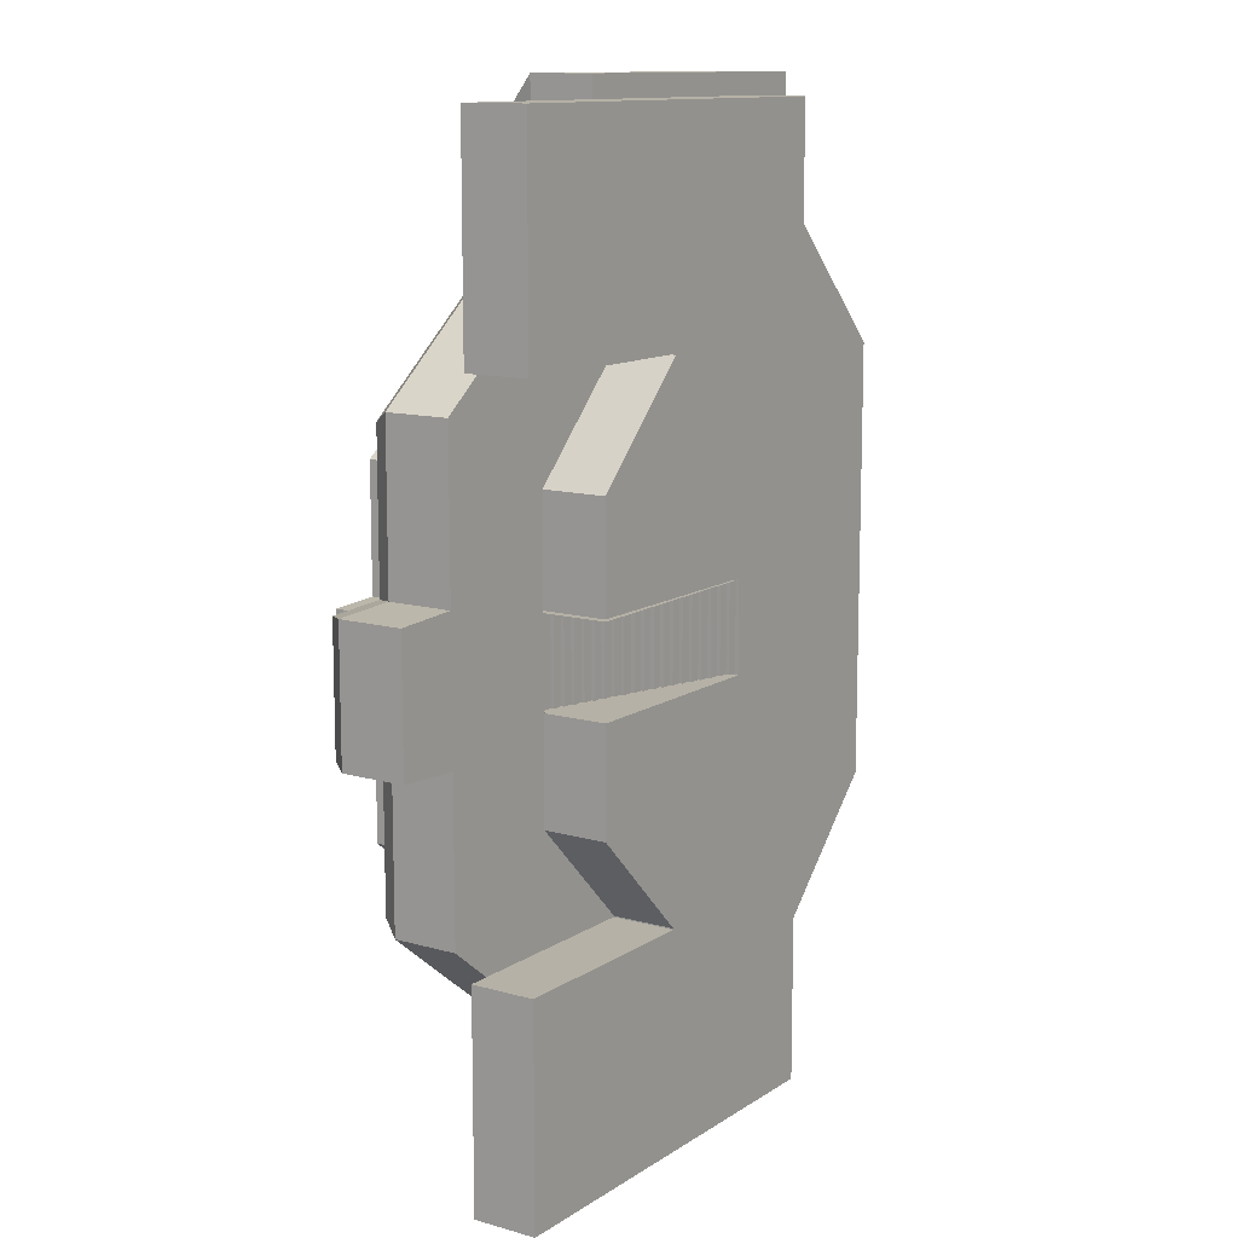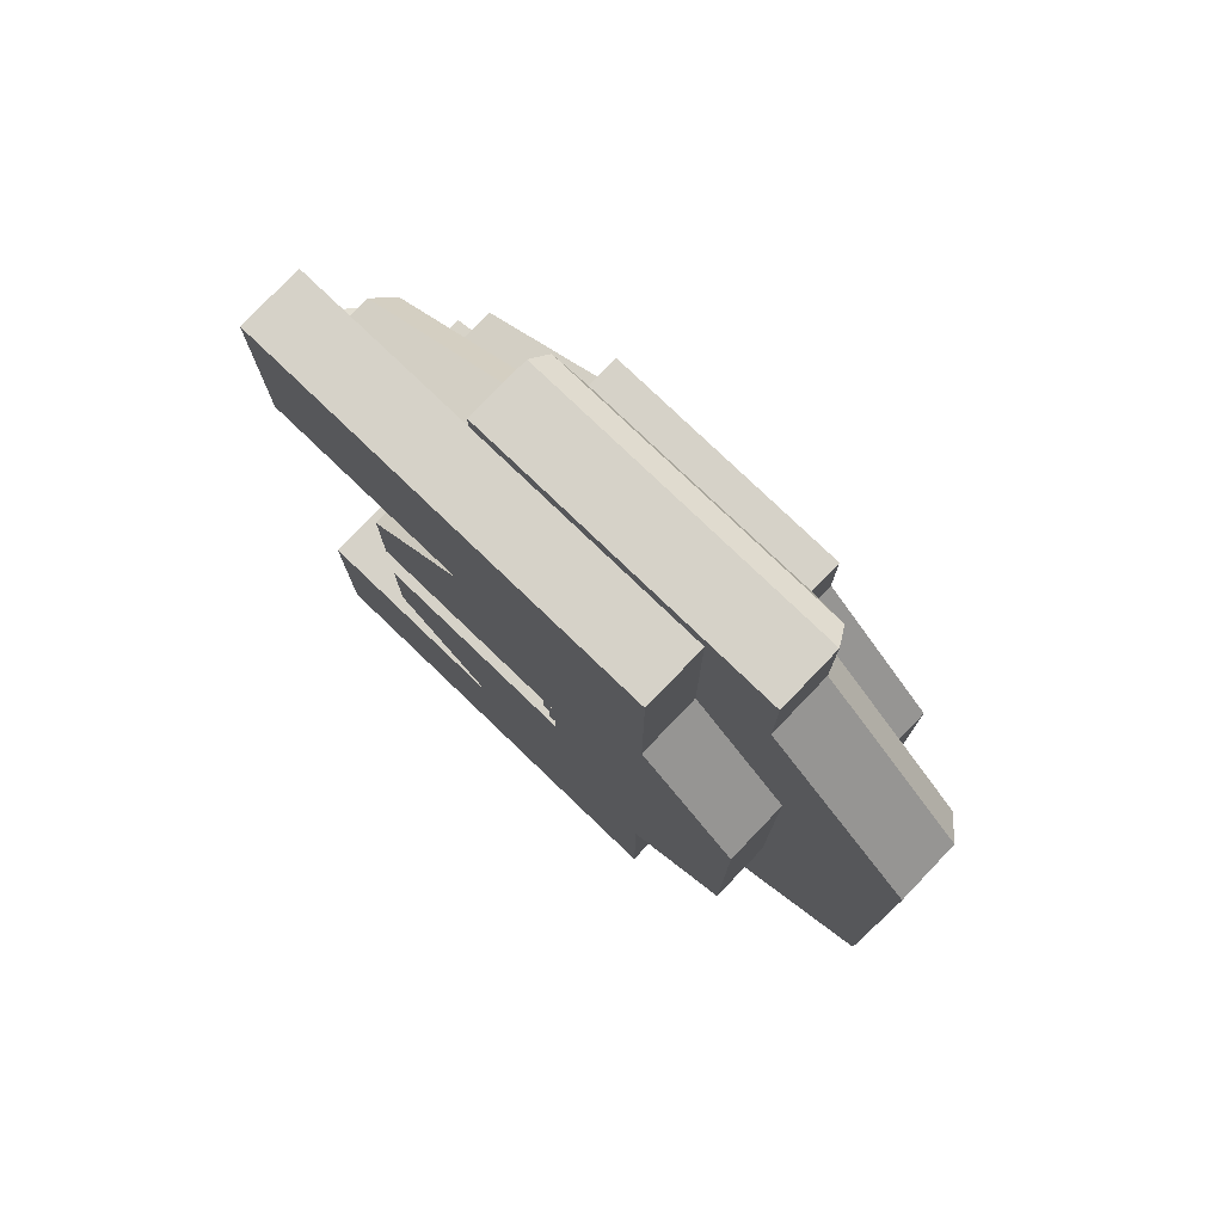
<metadata>
{"format":"obj","ext":"obj","renderer":"f3d","projection":"perspective","resolution":1024,"background":"white","views":[{"elev":12.1,"azim":-56.0,"up":"+Z"},{"elev":77.8,"azim":43.8,"up":"+Z"}]}
</metadata>
<code>
v -15 0 -22
v -15 0 -12.05
v -15 3 -22
v -15 3 -12.05
v -4.995 0 -22
v -4.995 0 -12.05
v -4.995 3 -22
v -4.995 3 -12.05
v 4.995 3 -22
v -4.995 3 -22
v 0 3 -22
v 4.995 0 -22
v -4.995 0 -22
v 0 0 -22
v 4.995 3 -12
v -4.995 3 -12
v 0 3 -12
v 4.995 0 -12
v -4.995 0 -12
v 0 0 -12
g BottomRightWing_RightWing.001_Walls
f 8 6 2 4
f 4 2 1 3
f 16 19 6 8
f 5 7 3 1
f 18 15 9 12
f 13 14 11 10
f 14 12 9 11
g BottomRightWing_RightWing.001_BottomFloor
f 6 5 1 2
f 20 18 12 14
f 19 20 14 13
g BottomRightWing_RightWing.001_BottomRoof
f 7 8 4 3
f 15 17 11 9
f 17 16 10 11
v -10 0 -6.988
v -4.995 0 -12
v 0 0 -12
v 10 0 -6.988
v 4.995 0 -12
v -10 0 2.1
v -10 0 6.988
v -4.995 0 12
v 10 0 0
v 0 0 2.1
v 0 0 12
v 10 0 6.988
v 4.995 0 12
v 0 0 -2.1
v -10 0 -2.1
v -10 3 -6.988
v -4.995 3 -12
v 0 3 -12
v 10 3 -6.988
v 4.995 3 -12
v -10 3 2.1
v -10 3 6.988
v -4.995 3 12
v 10 3 0
v 0 1.23 2.1
v 0 3 12
v 10 3 6.988
v 4.995 3 12
v 0 1.23 -2.1
v -10 3 -2.1
v -0.5 0.15 2
v -0.5 0.15 -2
v -0.5 0.3 2
v -0.5 0.3 -2
v -1 0.3 2
v -1 0.3 -2
v -1 0.45 2
v -1 0.45 -2
v -1.5 0.45 2
v -1.5 0.45 -2
v -1.5 0.6 2
v -1.5 0.6 -2
v -2 0.6 2
v -2 0.6 -2
v -2 0.75 2
v -2 0.75 -2
v -2.5 0.75 2
v -2.5 0.75 -2
v -2.5 0.9 2
v -2.5 0.9 -2
v -3 0.9 2
v -3 0.9 -2
v -3 1.05 2
v -3 1.05 -2
v -3.5 1.05 2
v -3.5 1.05 -2
v -3.5 1.2 2
v -3.5 1.2 -2
v -4 1.2 2
v -4 1.2 -2
v -4 1.35 2
v -4 1.35 -2
v -4.5 1.35 2
v -4.5 1.35 -2
v -4.5 1.5 2
v -4.5 1.5 -2
v -5 1.5 2
v -5 1.5 -2
v -5 1.65 2
v -5 1.65 -2
v -5.5 1.65 2
v -5.5 1.65 -2
v -5.5 1.8 2
v -5.5 1.8 -2
v -6 1.8 2
v -6 1.8 -2
v -6 1.95 2
v -6 1.95 -2
v -6.5 1.95 2
v -6.5 1.95 -2
v -6.5 2.1 2
v -6.5 2.1 -2
v -7 2.1 2
v -7 2.1 -2
v -7 2.25 2
v -7 2.25 -2
v -7.5 2.25 2
v -7.5 2.25 -2
v -7.5 2.4 2
v -7.5 2.4 -2
v -8 2.4 2
v -8 2.4 -2
v -8 2.55 2
v -8 2.55 -2
v -8.5 2.55 2
v -8.5 2.55 -2
v -8.5 2.7 2
v -8.5 2.7 -2
v -9 2.7 2
v -9 2.7 -2
v -9 2.85 2
v -9 2.85 -2
v -9.5 2.85 2
v -9.5 2.85 -2
v -9.5 3 2
v -9.5 3 -2
v -10 0 2
v 0 0 2
v -10 0 -2
v 0 0 -2
v -0.09582 1.825 -2.1
v -0.891 1.748 -2.1
v -0.09582 1.825 2.1
v -0.891 1.748 2.1
v -2.918 2.199 2.1
v -2.918 2.199 -2.1
v -1.917 2.421 -2.1
v -1.917 2.421 2.1
v -5.653 2.709 2.1
v -5.653 2.709 -2.1
v -4.254 2.876 2.1
v -4.254 2.876 -2.1
v -8.218 3.403 2.1
v -8.218 3.403 -2.1
v -7.201 3.525 2.1
v -7.201 3.525 -2.1
v 0 0 12
v -4.995 0 12
v 4.995 0 12
v -0.01669 0.1497 2
v 0 0.1375 2.008
v 0 0.1483 2
v 0 0.15 1.992
v -0.01669 0.15 2
v 0 0.1375 -2.008
v -0.01669 0.1497 -2
v -0.01669 0.15 -2
v 0 0.15 -1.992
v 0 0.1483 -2
v -10 3 2.008
v -9.983 3.004 2
v -9.986 2.999 2
v -9.989 2.999 2
v -9.99 2.999 2
v -9.992 2.999 2
v -10 2.998 2
v -9.983 3 2
v -10 3 1.992
v -10.02 3 2.002
v -9.983 3.004 -2
v -10 3 -2.008
v -10.02 3 -2.002
v -10 3 -1.992
v -9.983 3 -2
v -10 2.998 -2
v -9.992 2.999 -2
v -9.99 2.999 -2
v -9.989 2.999 -2
v -9.986 2.999 -2
v -0.01669 1.23 2
v 0 1.23 2.008
v 0 1.23 -2.008
v -0.01669 1.23 -2
v -0.1119 1.821 2
v -0.09582 1.825 2.008
v -0.9026 1.744 2
v -0.891 1.748 2.008
v -0.1119 1.821 -2
v -0.09582 1.825 -2.008
v -0.891 1.748 -2.008
v -0.9026 1.744 -2
v -2.925 2.194 2
v -2.918 2.199 2.008
v -2.918 2.199 -2.008
v -2.925 2.194 -2
v -1.925 2.415 -2
v -1.917 2.421 -2.008
v -1.925 2.415 2
v -1.917 2.421 2.008
v -5.663 2.705 2
v -5.653 2.709 2.008
v -5.653 2.709 -2.008
v -5.688 2.719 -2
v -5.667 2.71 -2
v -5.646 2.708 -2
v -4.264 2.872 2
v -4.254 2.876 2.008
v -4.254 2.876 -2.008
v -8.226 3.399 2
v -8.218 3.403 2.008
v -8.218 3.403 -2.008
v -8.229 3.4 -2
v -8.212 3.401 -2
v -7.211 3.521 2
v -7.201 3.525 2.008
v -7.201 3.525 -2.008
v -9.924 3.7 2.083
v -9.924 3.7 -6.93
v -4.961 3.7 -11.9
v -9.924 3.7 -2.083
v -0.006292 3.7 -11.9
v 4.948 3.7 -11.9
v 4.948 3.7 11.9
v 9.912 3.7 6.93
v -0.006292 3.7 11.9
v -4.961 3.7 11.9
v -9.924 3.7 6.93
v 9.912 3.7 -6.93
v 9.912 3.7 -0
v -9.966 3 -2.092
v -9.924 3.008 -2.083
v 4.972 3 11.95
v 4.948 3.008 11.9
v 9.912 3.008 6.93
v 9.958 3 6.96
v -0.006292 3.008 11.9
v -0.003108 3 11.95
v 9.959 3 -0
v 9.912 3.008 -0
v -4.978 3 11.95
v -4.961 3.008 11.9
v -9.924 3.008 6.93
v -9.965 3 6.961
v -9.924 3.008 2.083
v -9.966 3 2.092
v 4.948 3.008 -11.9
v 4.972 3 -11.95
v 9.958 3 -6.96
v 9.912 3.008 -6.93
v -0.003108 3 -11.95
v -0.006292 3.008 -11.9
v -4.961 3.008 -11.9
v -4.978 3 -11.95
v -9.965 3 -6.961
v -9.924 3.008 -6.93
v -5.646 2.708 -2
v -5.653 2.709 -2.008
v -4.254 2.876 -2.008
v -4.264 2.872 -2
v -8.212 3.401 -2
v -8.218 3.403 -2.008
v -7.201 3.525 -2.008
v -7.211 3.521 -2
v -9.924 3.73 2.083
v -9.924 3.73 -6.93
v -4.961 3.73 -11.9
v -9.924 3.73 -2.083
v -0.006292 3.73 -11.9
v 4.948 3.73 -11.9
v 4.948 3.73 11.9
v 9.912 3.73 6.93
v -0.006292 3.73 11.9
v -4.961 3.73 11.9
v -9.924 3.73 6.93
v 9.912 3.73 -6.93
v 9.912 3.73 -0
g BottomFloor_BottomFloor_Walls.001
f 35 21 36 50
f 32 33 48 47
f 25 24 39 40
f 27 26 41 42
f 21 22 37 36
f 28 27 42 43
f 24 29 44 39
f 29 32 47 44
f 31 28 148 147
f 48 33 149
f 33 31 147 149
f 36 37 253 254
f 43 42 243 240
f 234 233 223 224
f 231 255 218 220
f 38 40 247 250
f 225 226 273 272
f 228 229 276 275
f 224 223 270 271
f 222 228 275 269
f 229 224 271 276
f 236 241 226 225
f 42 41 245 243
f 47 48 232 235
f 246 249 228 222
f 251 246 222 221
f 242 244 217 227
f 241 242 227 226
f 39 44 238 248
f 44 47 235 238
f 233 236 225 223
f 239 234 224 229
f 249 239 229 228
f 37 38 250 253
f 40 39 248 247
f 252 251 221 219
f 255 252 219 218
f 50 36 254 230
f 219 221 268 266
f 227 217 264 274
f 220 218 265 267
f 226 227 274 273
f 221 222 269 268
f 223 225 272 270
f 218 219 266 265
f 43 240 237 46
f 46 237 232 48
g BottomFloor_BottomFloor_StairKickboard.001
f 51 52 54 53
f 55 56 58 57
f 59 60 62 61
f 63 64 66 65
f 67 68 70 69
f 71 72 74 73
f 75 76 78 77
f 79 80 82 81
f 83 84 86 85
f 87 88 90 89
f 91 92 94 93
f 95 96 98 97
f 99 100 102 101
f 103 104 106 105
f 107 108 110 109
f 111 112 114 113
f 115 116 118 117
f 119 120 122 121
f 123 124 126 125
f 155 156 157 158 159
f 159 158 153 152 128 130
g BottomFloor_BottomFloor_Stairs.001
f 53 54 56 55
f 57 58 60 59
f 61 62 64 63
f 65 66 68 67
f 69 70 72 71
f 73 74 76 75
f 77 78 80 79
f 81 82 84 83
f 85 86 88 87
f 89 90 92 91
f 93 94 96 95
f 97 98 100 99
f 101 102 104 103
f 105 106 108 107
f 109 110 112 111
f 113 114 116 115
f 117 118 120 119
f 121 122 124 123
f 154 153 158 157 52 51
f 125 126 174 173 168 167
f 160 161 162 163 164 165 166 167 168 169
g BottomFloor_BottomFloor_BottomFloor.001
f 27 30 26
f 33 30 31
f 33 32 30
f 34 29 24
f 30 32 29
f 24 25 34
f 34 25 23
f 28 30 27
f 28 31 30
f 35 34 21
f 21 34 22
f 34 23 22
f 130 29 34
f 30 29 128
f 128 29 130
g BottomFloor_BottomFloor_RailingJoinery.001
f 179 178 195 205 204
f 195 178 177 191
f 185 134 133
f 187 134 185
f 193 207 141 135
f 187 199 138 134
f 190 189 132
f 134 45 133
f 132 137 197 190
f 201 215 145 139
f 186 184 180
f 191 183 188
f 143 145 215 210
f 177 176 183 191
f 136 142 208 194
f 202 257 258 208 142 140
f 192 198 186
f 196 195 191
f 165 164 186 180
f 140 146 216 202
f 211 261 262 216 146 144
f 200 206 192
f 135 138 199 193
f 194 197 137 136
f 139 141 207 201
f 143 139 145
f 139 135 141
f 189 131 132
f 138 135 134
f 209 214 200
f 49 131 189 182
f 144 140 50
f 144 146 140
f 140 142 136
f 136 137 132
f 132 131 49
f 143 41 139
f 41 135 139
f 135 41 134
f 41 45 134
f 192 186 164 163
f 163 162 200 192
f 209 200 162 161
f 213 212 170 179 204 203
f 181 185 133 45
f 50 132 49
f 136 132 50
f 50 140 136
f 170 171 172 173 174 175 176 177 178 179
f 259 256 205 195
f 260 213 203 263
f 188 183 182 189
f 211 212 213 260 261
f 202 203 204 205 256 257
g BottomFloor_BottomFloor_RailingInner.001
f 166 165 180 127
f 150 127 180
f 156 183 129
f 183 176 175 129
f 150 151 152 153 154
f 155 182 183 156
g BottomFloor_BottomFloor_RailingOuter.001
f 155 159 130 34
f 45 30 151 181
f 49 182 155 34
f 49 34 35
f 49 35 50
f 45 26 30
f 45 41 26
f 152 151 30 128
g BottomFloor_BottomFloor_EdgeLight.001
f 202 216 262 263 203
f 258 259 195 194 208
f 150 180 181 151
f 191 188 189 190
f 187 185 184 186
f 185 181 180 184
f 197 194 195 196
f 193 199 198 192
f 196 191 190 197
f 199 187 186 198
f 201 207 206 200
f 207 193 192 206
f 210 215 214 209
f 200 214 215 201
f 233 234 235 232
f 237 240 241 236
f 243 245 244 242
f 236 233 232 237
f 247 248 249 246
f 248 238 239 249
f 251 252 253 250
f 255 231 230 254
f 250 247 246 251
f 252 255 254 253
f 234 239 238 235
f 240 243 242 241
f 258 257 256 259
f 262 261 260 263
l 127 128
l 26 127
l 129 130
l 129 35
v -5.49 8 -13.68
v -12.72 8 -7.966
v 11.6 8 -7.966
v 5.899 8 -13.68
v -12.72 8 2.394
v -12.72 8 7.966
v -5.49 8 13.68
v 11.6 8 0
v 11.6 8 7.966
v 5.899 8 13.68
v -12.72 8 -2.394
v -15 8 2.28
v -15 8 -2.28
v 0.2042 8 17.48
v -5.49 8 17.48
v 5.899 8 17.48
v 0.2042 8 -17.48
v -5.49 8 -17.48
v 5.899 8 -17.48
v -5.49 9.5 -13.68
v -12.72 9.5 -7.966
v 11.6 9.5 -7.966
v 5.899 9.5 -13.68
v -12.72 9.5 2.394
v -12.72 9.5 7.966
v -5.49 9.5 13.68
v 11.6 9.5 0
v 11.6 9.5 7.966
v 5.899 9.5 13.68
v -12.72 9.5 -2.394
v -15 9.5 2.28
v -15 9.5 -2.28
v 0.2042 9.5 17.48
v -5.49 9.5 17.48
v 5.899 9.5 17.48
v 0.2042 9.5 -17.48
v -5.49 9.5 -17.48
v 5.899 9.5 -17.48
v -4.855 9.9 -10.94
v -10.64 9.9 -6.373
v 8.82 9.9 -6.373
v 4.256 9.9 -10.94
v -10.64 9.9 1.915
v -10.64 9.9 6.373
v -4.855 9.9 10.94
v 8.82 9.9 0
v 8.82 9.9 6.373
v 4.256 9.9 10.94
v -10.64 9.9 -1.915
v -12.46 9.9 1.824
v -12.46 9.9 -1.824
v -0.2998 9.9 13.98
v -4.855 9.9 13.98
v 4.256 9.9 13.98
v -0.2998 9.9 -13.98
v -4.855 9.9 -13.98
v 4.256 9.9 -13.98
v -4.538 10 -9.576
v -9.596 10 -5.576
v 7.428 10 -5.576
v 3.434 10 -9.576
v -9.596 10 1.676
v -9.596 10 5.576
v -4.538 10 9.576
v 7.428 10 0
v 7.428 10 5.576
v 3.434 10 9.576
v -9.596 10 -1.676
v -11.19 10 1.596
v -11.19 10 -1.596
v -0.5518 10 12.24
v -4.538 10 12.24
v 3.434 10 12.24
v -0.5518 10 -12.24
v -4.538 10 -12.24
v 3.434 10 -12.24
v -2.316 10.2 0
g Roof_Roof_Roof.002
f 288 307 300 281
f 280 279 298 299
f 293 295 314 312
f 287 306 308 289
f 279 284 303 298
f 277 294 313 296
f 295 280 299 314
f 287 278 297 306
f 290 291 310 309
f 278 277 296 297
f 292 290 309 311
f 284 285 304 303
f 286 292 311 305
f 285 286 305 304
f 283 282 301 302
f 291 283 302 310
f 288 289 308 307
f 282 281 300 301
f 294 293 312 313
f 307 308 327 326
f 301 300 319 320
f 313 312 331 332
f 307 326 319 300
f 299 298 317 318
f 312 314 333 331
f 306 325 327 308
f 298 303 322 317
f 296 313 332 315
f 314 299 318 333
f 306 297 316 325
f 309 310 329 328
f 297 296 315 316
f 311 309 328 330
f 303 304 323 322
f 305 311 330 324
f 304 305 324 323
f 302 301 320 321
f 310 302 321 329
f 323 324 343 342
f 321 320 339 340
f 329 321 340 348
f 326 327 346 345
f 320 319 338 339
f 332 331 350 351
f 326 345 338 319
f 318 317 336 337
f 331 333 352 350
f 325 344 346 327
f 317 322 341 336
f 315 332 351 334
f 333 318 337 352
f 325 316 335 344
f 328 329 348 347
f 316 315 334 335
f 330 328 347 349
f 322 323 342 341
f 324 330 349 343
g Roof_Roof_Skylight.002
f 341 342 353
f 343 349 353
f 342 343 353
f 340 339 353
f 348 340 353
f 345 346 353
f 339 338 353
f 351 350 353
f 345 353 338
f 337 336 353
f 350 352 353
f 344 353 346
f 336 341 353
f 334 351 353
f 352 337 353
f 344 335 353
f 347 348 353
f 335 334 353
f 349 347 353
v -4.995 0 12
v 0 0 12
v 4.995 0 12
v -4.995 3 12
v 4.995 3 12
v 0 0 12
v -4.995 0 12
v 4.995 0 12
v 0 3 12
v -4.995 3 12
v 4.995 3 12
v 0 0 22
v -4.995 0 22
v 4.995 0 22
v 0 3 22
v -4.995 3 22
v 4.995 3 22
v -4.995 3 12.05
v -4.995 3 22
v -4.995 0 12.05
v -4.995 0 22
v -15 3 12.05
v -15 3 22
v -15 0 12.05
v -15 0 22
g BottomLeftWing_LeftWing.001_Walls.003
f 354 357 363 360
f 364 361 367 370
f 366 360 373 374
f 355 354 360 359
f 358 356 361 364
f 356 355 359 361
f 367 365 368 370
f 365 366 369 368
f 372 374 378 376
f 360 363 371 373
f 369 366 374 372
f 363 369 372 371
f 377 375 376 378
f 373 371 375 377
g BottomLeftWing_LeftWing.001_BottomFloor.003
f 359 360 366 365
f 361 359 365 367
f 374 373 377 378
g BottomLeftWing_LeftWing.001_BottomRoof.003
f 363 362 368 369
f 362 364 370 368
f 371 372 376 375
v -10 3 -6.988
v -10 3 2.1
v -10 3 6.988
v -10 3 -2.1
v -16 3 -10.48
v -16 3 3.15
v -16 3 10.48
v -16 3 -3.15
v -19 3 3
v -19 3 -3
v -16 6 -10.48
v -16 6 3.15
v -16 6 10.48
v -15.32 7 -9.957
v -16 6 -3.15
v -19 6 3
v -19 6 -3
v -10 4.2 2.1
v -10 4.2 -2.1
v -8.218 3.403 2.1
v -8.218 3.403 -2.1
v -15.32 7 2.992
v -15.32 7 9.957
v -15.32 7 -2.992
v -18.17 7 2.85
v -18.17 7 -2.85
v -12.72 8 -7.966
v -12.72 8 2.394
v -12.72 8 7.966
v -12.72 8 -2.394
v -15 8 2.28
v -15 8 -2.28
v -10 3 2.008
v -9.983 3.004 2
v -9.986 2.999 2
v -9.989 2.999 2
v -9.99 2.999 2
v -9.992 2.999 2
v -10 2.998 2
v -9.983 3 2
v -10 3 1.992
v -10.02 3 2.002
v -9.983 3.004 -2
v -10 3 -2.008
v -10.02 3 -2.002
v -10 3 -1.992
v -9.983 3 -2
v -10 2.998 -2
v -9.992 2.999 -2
v -9.99 2.999 -2
v -9.989 2.999 -2
v -9.986 2.999 -2
v -9.983 4.185 2
v -10 4.2 2.008
v -9.983 4.185 -2
v -10 4.2 -2.008
v -8.226 3.399 2
v -8.218 3.403 2.008
v -8.218 3.403 -2.008
v -8.229 3.4 -2
v -8.212 3.401 -2
v -10 3.7 -6.988
v -10 3.7 -2.1
v -10 3.7 6.988
v -10 3.7 2.1
v -8.212 3.401 -2
v -8.218 3.403 -2.008
v -10 3.73 -6.988
v -10 3.73 -2.1
v -10 3.73 6.988
v -10 3.73 2.1
v -9.924 3.73 2.083
v -9.924 3.73 -6.93
v -9.924 3.73 -2.083
v -9.924 3.73 6.93
g TopFloorFront_TopFloor_Walls.005
f 393 389 392 402
f 387 388 395 394
f 387 394 390 384
f 386 383 389 393
f 385 384 390 391
f 386 393 395 388
f 394 395 404 403
f 394 403 400 390
f 391 390 400 401
f 393 402 404 395
f 380 381 442 443
f 446 447 452 451
f 449 448 453 450
f 382 441 440 379
g TopFloorFront_TopFloor_Stairs.005
f 411 412 413 414 415 416 417 418 419 420
g TopFloorFront_TopFloor_TopFloor.005
f 420 419 424 423 388 387
f 381 380 384 385
f 382 379 383 386
f 382 386 388 423 422
f 411 420 387 384 380
g TopFloorFront_TopFloor_RailingJoinery.005
f 380 396 432 411
f 435 412 431
f 396 398 436 432
f 399 382 397
f 397 434 437 399
f 396 380 398
f 433 421 438
f 422 434 397 382
f 421 422 423 424 425 426 427 428 429 430
f 437 438 439 444 445
g TopFloorFront_TopFloor_Roof.005
f 402 408 410 404
f 402 392 405 408
f 401 400 406 407
f 403 404 410 409
f 403 409 406 400
g TopFloorFront_TopFloor_EdgeLight.005
f 434 422 421 433
f 411 432 431 412
f 433 438 437 434
f 432 436 435 431
f 443 442 448 449
f 440 441 447 446
v -10 3 -6.988
v -4.995 3 -12
v 0 3 -12
v 10 3 -6.988
v 4.995 3 -12
v -16 3 -10.48
v -6.493 3 -18
v 1 3 -18
v 16 3 -10.48
v 8.493 3 -18
v -16 6 -10.48
v -6.493 6 -18
v -6.284 7 -17.1
v 16 6 -10.48
v 8.493 6 -18
v -15.32 7 -9.957
v 1 3 -23
v -6.493 3 -23
v 8.493 3 -23
v 1 6 -23
v -6.493 6 -23
v 8.493 6 -23
v 15.08 7 -9.957
v 7.952 7 -17.1
v 0.8342 7 -21.85
v -6.284 7 -21.85
v 7.952 7 -21.85
v -5.49 8 -13.68
v -12.72 8 -7.966
v 11.6 8 -7.966
v 5.899 8 -13.68
v 0.2042 8 -17.48
v -5.49 8 -17.48
v 5.899 8 -17.48
v -10 3.7 -6.988
v 0 3.7 -12
v -4.995 3.7 -12
v 10 3.7 -6.988
v 4.995 3.7 -12
v -10 3.73 -6.988
v 0 3.73 -12
v -4.995 3.73 -12
v 10 3.73 -6.988
v 4.995 3.73 -12
v -9.924 3.73 -6.93
v -4.961 3.73 -11.9
v -0.006292 3.73 -11.9
v 4.948 3.73 -11.9
v 9.912 3.73 -6.93
g TopRightWing_RightWing_Walls.006
f 459 460 465 464
f 463 468 475 472
f 463 462 467 468
f 474 473 478 479
f 471 470 473 474
f 470 472 475 473
f 465 460 471 474
f 473 475 480 478
f 475 468 477 480
f 468 467 476 477
f 465 474 479 466
f 464 465 466 469
f 457 458 492 491
f 496 497 501 502
f 495 493 498 499
f 494 500 501 497
f 494 495 499 500
f 454 488 490 455
f 455 490 489 456
f 458 456 489 492
g TopRightWing_RightWing_TopFloor.006
f 455 456 461 460
f 454 455 460 459
f 456 458 463 461
f 458 457 462 463
f 460 461 470 471
f 461 463 472 470
g TopRightWing_RightWing_Roof.006
f 469 466 481 482
f 466 479 486 481
f 480 477 484 487
f 479 478 485 486
f 477 476 483 484
f 478 480 487 485
g TopRightWing_RightWing_EdgeLight.006
f 492 489 494 497
f 490 488 493 495
f 491 492 497 496
f 489 490 495 494
v 10 3 -6.988
v 10 3 0
v 10 3 6.988
v 16 3 -10.48
v 16 3 0
v 16 3 10.48
v 16 6 -10.48
v 16 6 0
v 16 6 10.48
v 15.08 7 -9.957
v 15.08 7 0
v 15.08 7 9.957
v 11.6 8 -7.966
v 11.6 8 0
v 11.6 8 7.966
v 10 3.7 -6.988
v 10 3.7 0
v 10 3.7 6.988
v 10 3.73 -6.988
v 10 3.73 0
v 10 3.73 6.988
v 9.912 3.73 6.93
v 9.912 3.73 -6.93
v 9.912 3.73 -0
g TopFloorBack_TopFloor.001_Walls.007
f 507 508 511 510
f 510 511 514 513
f 506 507 510 509
f 509 510 513 512
f 505 504 519 520
f 504 503 518 519
f 523 522 526 524
f 522 521 525 526
g TopFloorBack_TopFloor.001_TopFloor.007
f 504 505 508 507
f 503 504 507 506
g TopFloorBack_TopFloor.001_Roof.007
f 512 513 516 515
f 513 514 517 516
g TopFloorBack_TopFloor.001_EdgeLight.007
f 519 518 521 522
f 520 519 522 523
v -10 3 6.988
v -4.995 3 12
v 0 3 12
v 10 3 6.988
v 4.995 3 12
v -16 3 10.48
v -6.493 3 18
v 1 3 18
v 16 3 10.48
v 8.493 3 18
v -16 6 10.48
v -6.493 6 18
v 16 6 10.48
v 8.493 6 18
v 1 3 23
v -6.493 3 23
v 8.493 3 23
v 1 6 23
v -6.493 6 23
v 8.493 6 23
v -15.32 7 9.957
v -6.284 7 17.1
v 15.08 7 9.957
v 7.952 7 17.1
v 0.8342 7 21.85
v -6.284 7 21.85
v 7.952 7 21.85
v -12.72 8 7.966
v -5.49 8 13.68
v 11.6 8 7.966
v 5.899 8 13.68
v 0.2042 8 17.48
v -5.49 8 17.48
v 5.899 8 17.48
v -10 3.7 6.988
v 0 3.7 12
v -4.995 3.7 12
v 10 3.7 6.988
v 4.995 3.7 12
v -10 3.73 6.988
v 0 3.73 12
v -4.995 3.73 12
v 10 3.73 6.988
v 4.995 3.73 12
v 4.948 3.73 11.9
v 9.912 3.73 6.93
v -0.006292 3.73 11.9
v -4.961 3.73 11.9
v -9.924 3.73 6.93
g TopLeftWing_LeftWing_Walls.008
f 535 536 540 539
f 533 532 537 538
f 543 541 544 546
f 541 542 545 544
f 540 536 543 546
f 533 538 545 542
f 538 537 547 548
f 540 546 553 550
f 539 540 550 549
f 544 545 552 551
f 546 544 551 553
f 545 538 548 552
f 531 530 564 565
f 528 529 562 563
f 527 528 563 561
f 529 531 565 562
f 566 568 574 575
f 567 570 571 573
f 567 573 574 568
f 570 569 572 571
g TopLeftWing_LeftWing_TopFloor.008
f 528 527 532 533
f 531 529 534 536
f 530 531 536 535
f 529 528 533 534
f 534 533 542 541
f 536 534 541 543
g TopLeftWing_LeftWing_Roof.008
f 548 547 554 555
f 551 552 559 558
f 553 551 558 560
f 550 553 560 557
f 549 550 557 556
f 552 548 555 559
g TopLeftWing_LeftWing_EdgeLight.008
f 565 564 569 570
f 562 565 570 567
f 563 562 567 568
f 561 563 568 566

</code>
